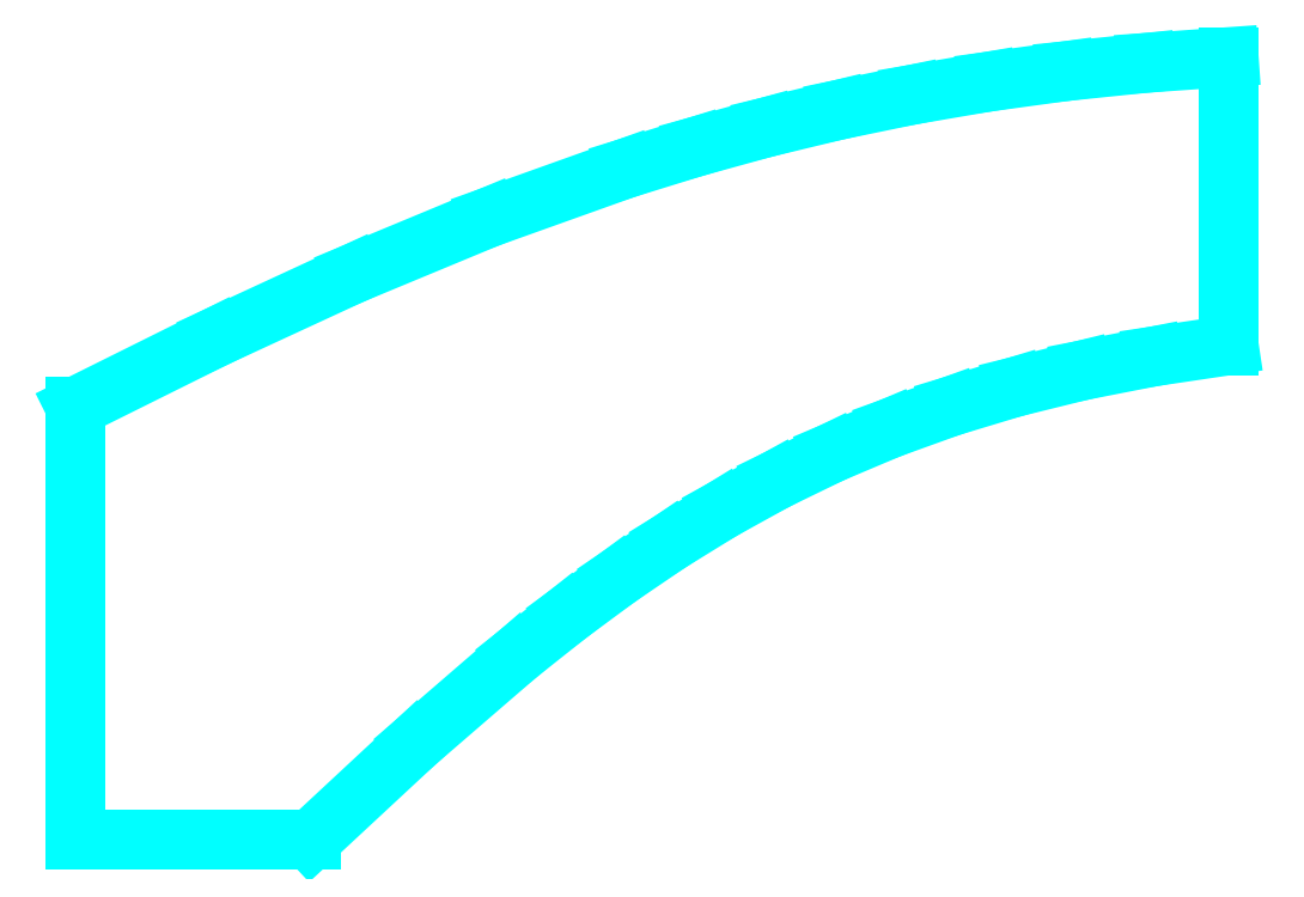
<metadata>
{"format":"dxf","ext":"dxf","renderer":"ezdxf+matplotlib","layout":"modelspace","background":"white","min_lineweight":24,"dpi":150}
</metadata>
<code>
0
SECTION
2
ENTITIES
0
LINE
8
Layer 1
10
0
20
0
30
0
11
16.38
21
0
31
0
0
LINE
8
Layer 1
10
16.38
20
0
30
0
11
23.69
21
6.806
31
0
0
LINE
8
Layer 1
10
23.69
20
6.806
30
0
11
30.77
21
12.92
31
0
0
LINE
8
Layer 1
10
30.77
20
12.92
30
0
11
34.28
21
15.71
31
0
0
LINE
8
Layer 1
10
34.28
20
15.71
30
0
11
37.82
21
18.32
31
0
0
LINE
8
Layer 1
10
37.82
20
18.32
30
0
11
41.4
21
20.76
31
0
0
LINE
8
Layer 1
10
41.4
20
20.76
30
0
11
45.07
21
23.02
31
0
0
LINE
8
Layer 1
10
45.07
20
23.02
30
0
11
48.83
21
25.09
31
0
0
LINE
8
Layer 1
10
48.83
20
25.09
30
0
11
52.72
21
26.99
31
0
0
LINE
8
Layer 1
10
52.72
20
26.99
30
0
11
56.78
21
28.7
31
0
0
LINE
8
Layer 1
10
56.78
20
28.7
30
0
11
61.01
21
30.23
31
0
0
LINE
8
Layer 1
10
61.01
20
30.23
30
0
11
65.46
21
31.57
31
0
0
LINE
8
Layer 1
10
65.46
20
31.57
30
0
11
70.15
21
32.73
31
0
0
LINE
8
Layer 1
10
70.15
20
32.73
30
0
11
75.11
21
33.7
31
0
0
LINE
8
Layer 1
10
75.11
20
33.7
30
0
11
80.36
21
34.48
31
0
0
LINE
8
Layer 1
10
80.36
20
34.48
30
0
11
80.36
21
54.57
31
0
0
LINE
8
Layer 1
10
80.36
20
54.57
30
0
11
74.58
21
54.17
31
0
0
LINE
8
Layer 1
10
74.58
20
54.17
30
0
11
68.99
21
53.59
31
0
0
LINE
8
Layer 1
10
68.99
20
53.59
30
0
11
63.57
21
52.85
31
0
0
LINE
8
Layer 1
10
63.57
20
52.85
30
0
11
58.3
21
51.95
31
0
0
LINE
8
Layer 1
10
58.3
20
51.95
30
0
11
53.16
21
50.89
31
0
0
LINE
8
Layer 1
10
53.16
20
50.89
30
0
11
48.14
21
49.67
31
0
0
LINE
8
Layer 1
10
48.14
20
49.67
30
0
11
43.21
21
48.32
31
0
0
LINE
8
Layer 1
10
43.21
20
48.32
30
0
11
38.35
21
46.81
31
0
0
LINE
8
Layer 1
10
38.35
20
46.81
30
0
11
28.8
21
43.4
31
0
0
LINE
8
Layer 1
10
28.8
20
43.4
30
0
11
19.33
21
39.46
31
0
0
LINE
8
Layer 1
10
19.33
20
39.46
30
0
11
9.776
21
35.05
31
0
0
LINE
8
Layer 1
10
9.776
20
35.05
30
0
11
0
21
30.19
31
0
0
LINE
8
Layer 1
10
0
20
30.19
30
0
11
0
21
0
31
0
0
ENDSEC
0
EOF

</code>
